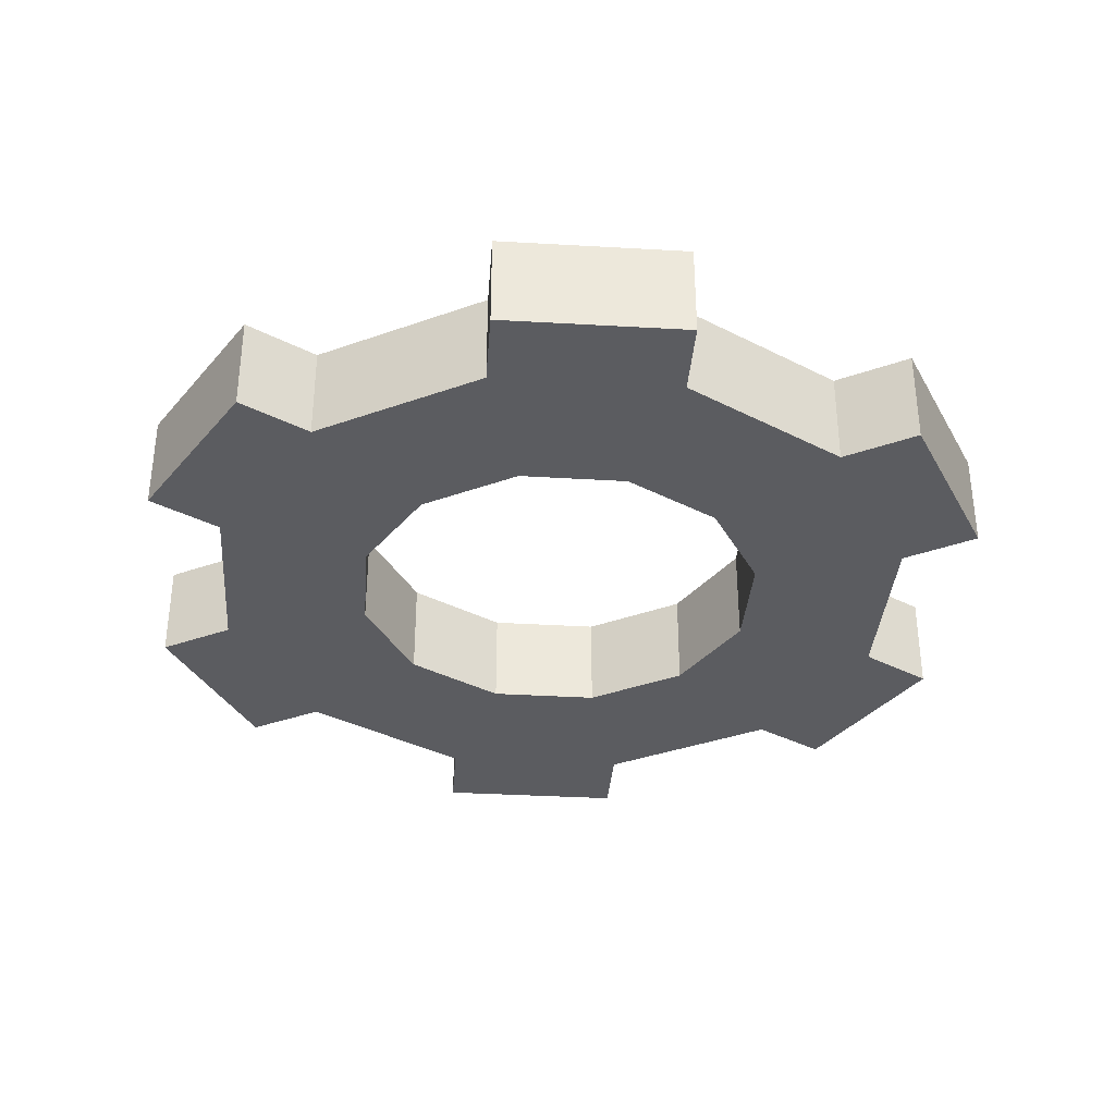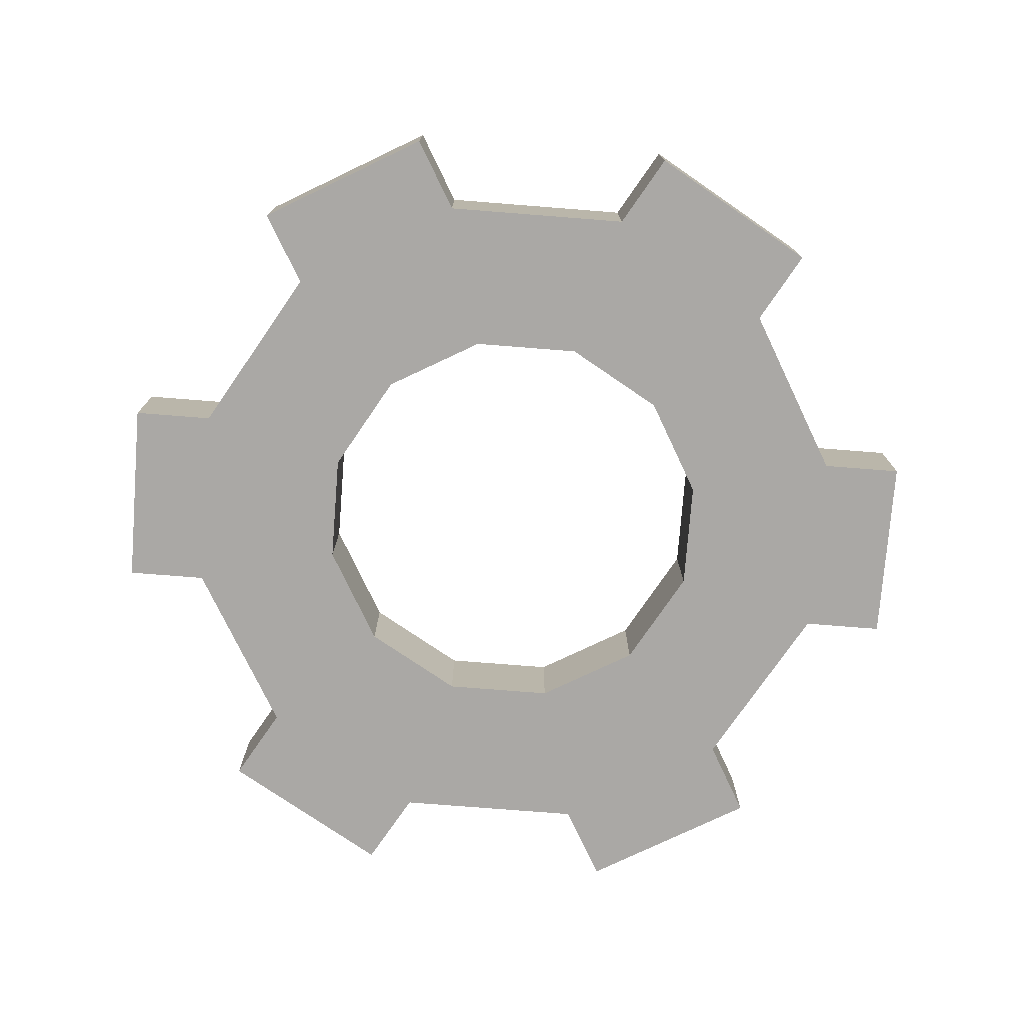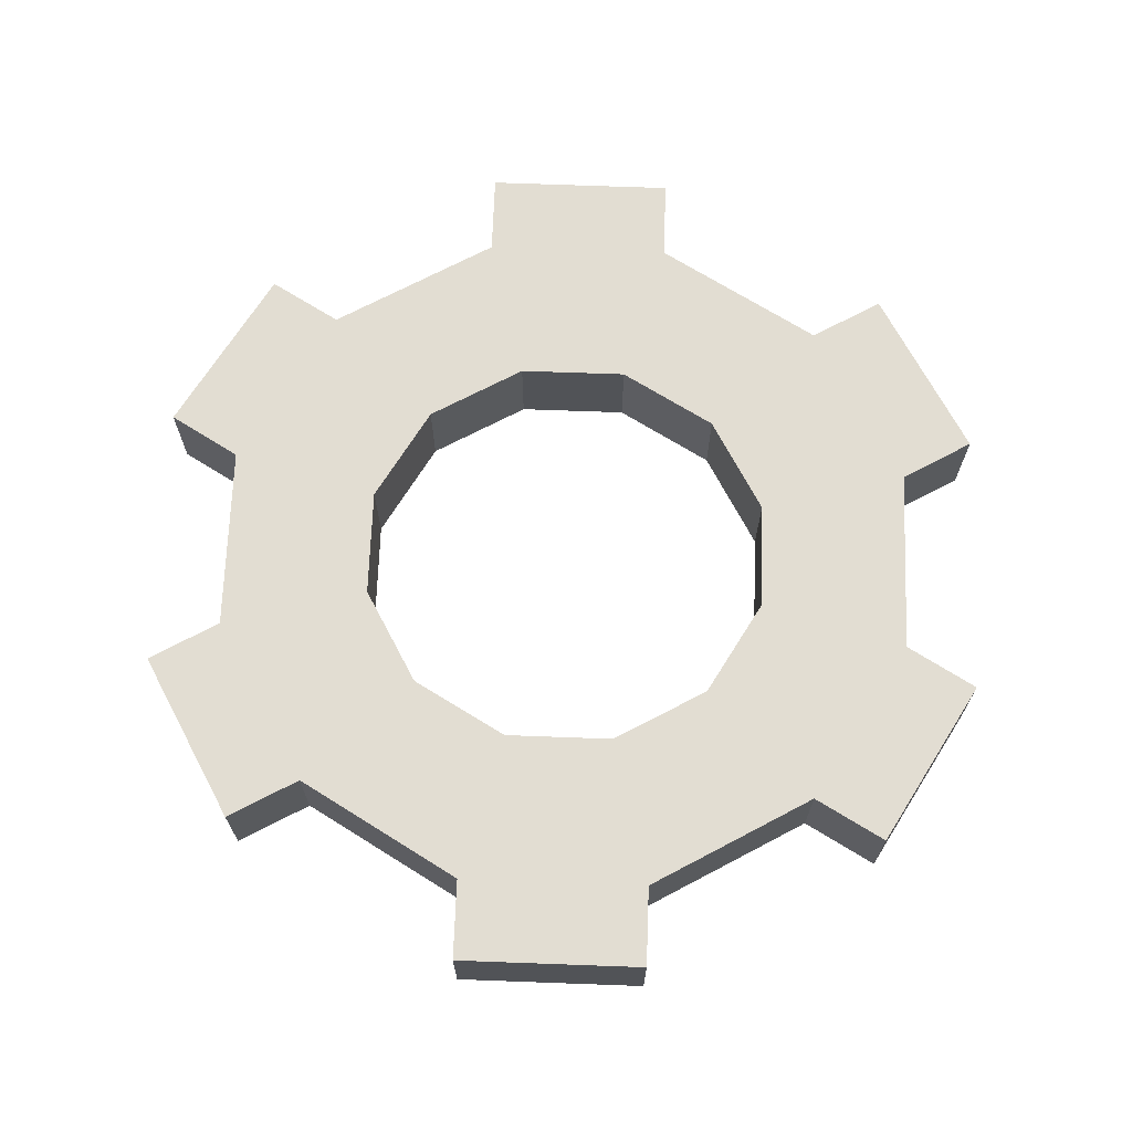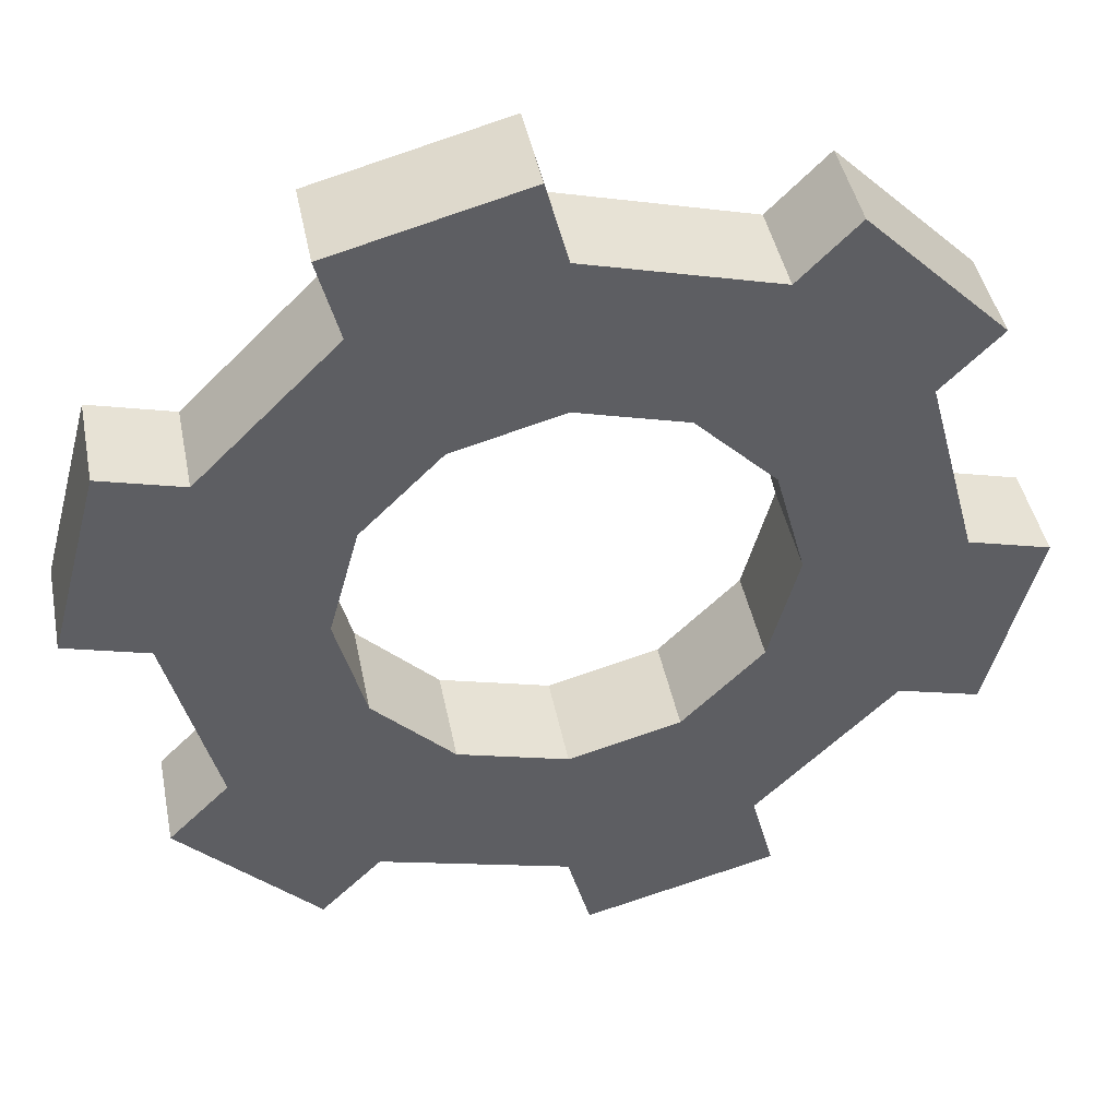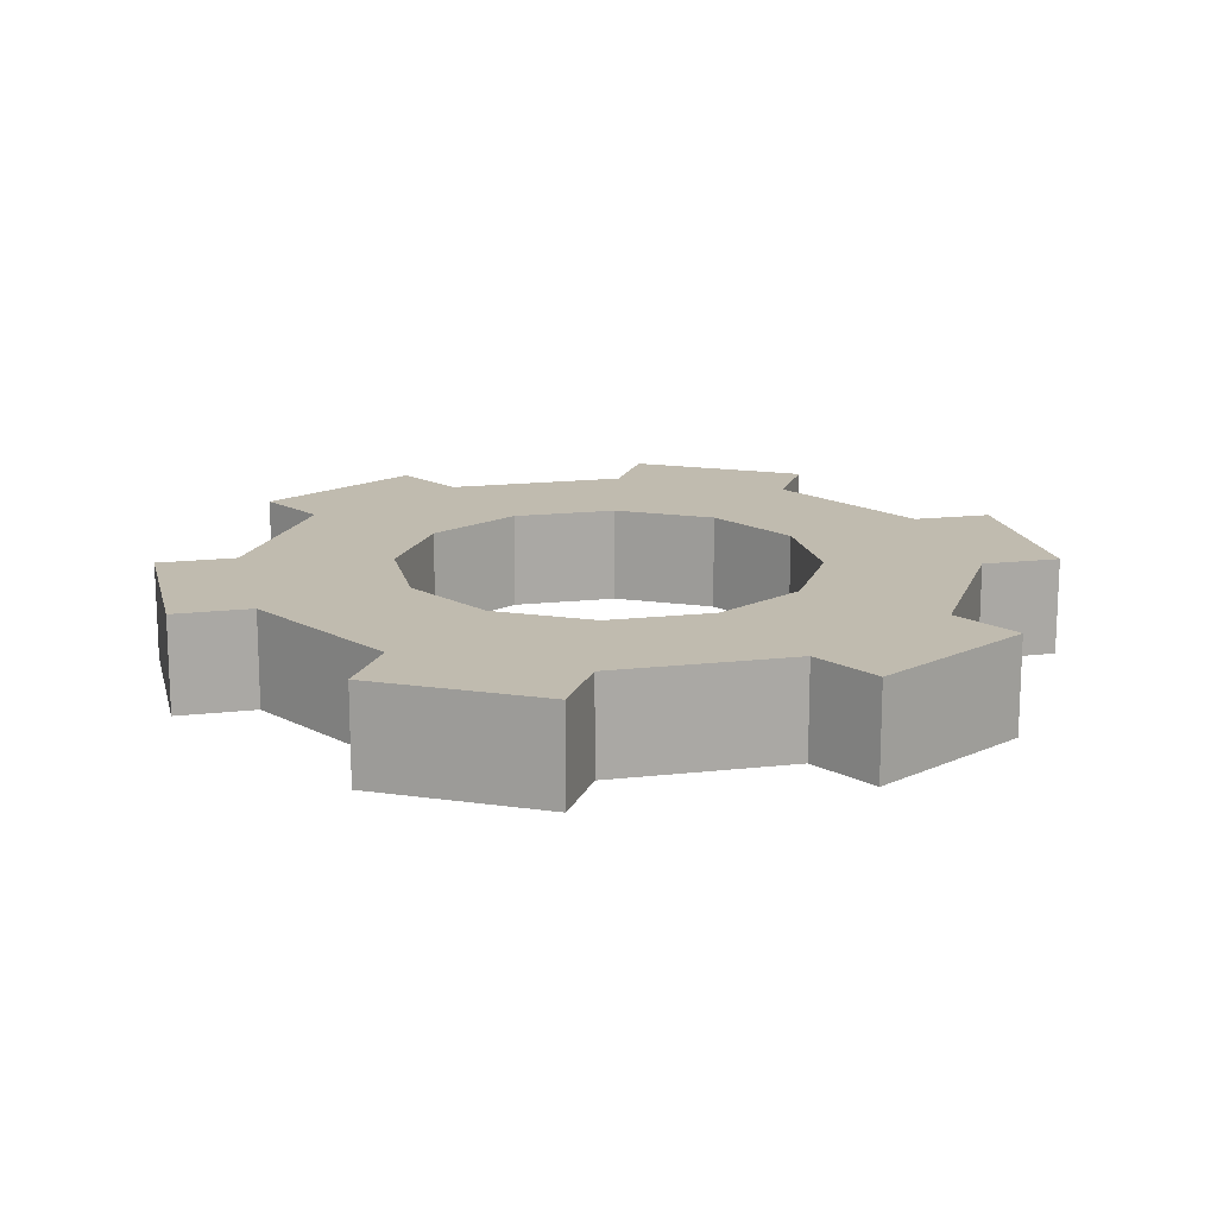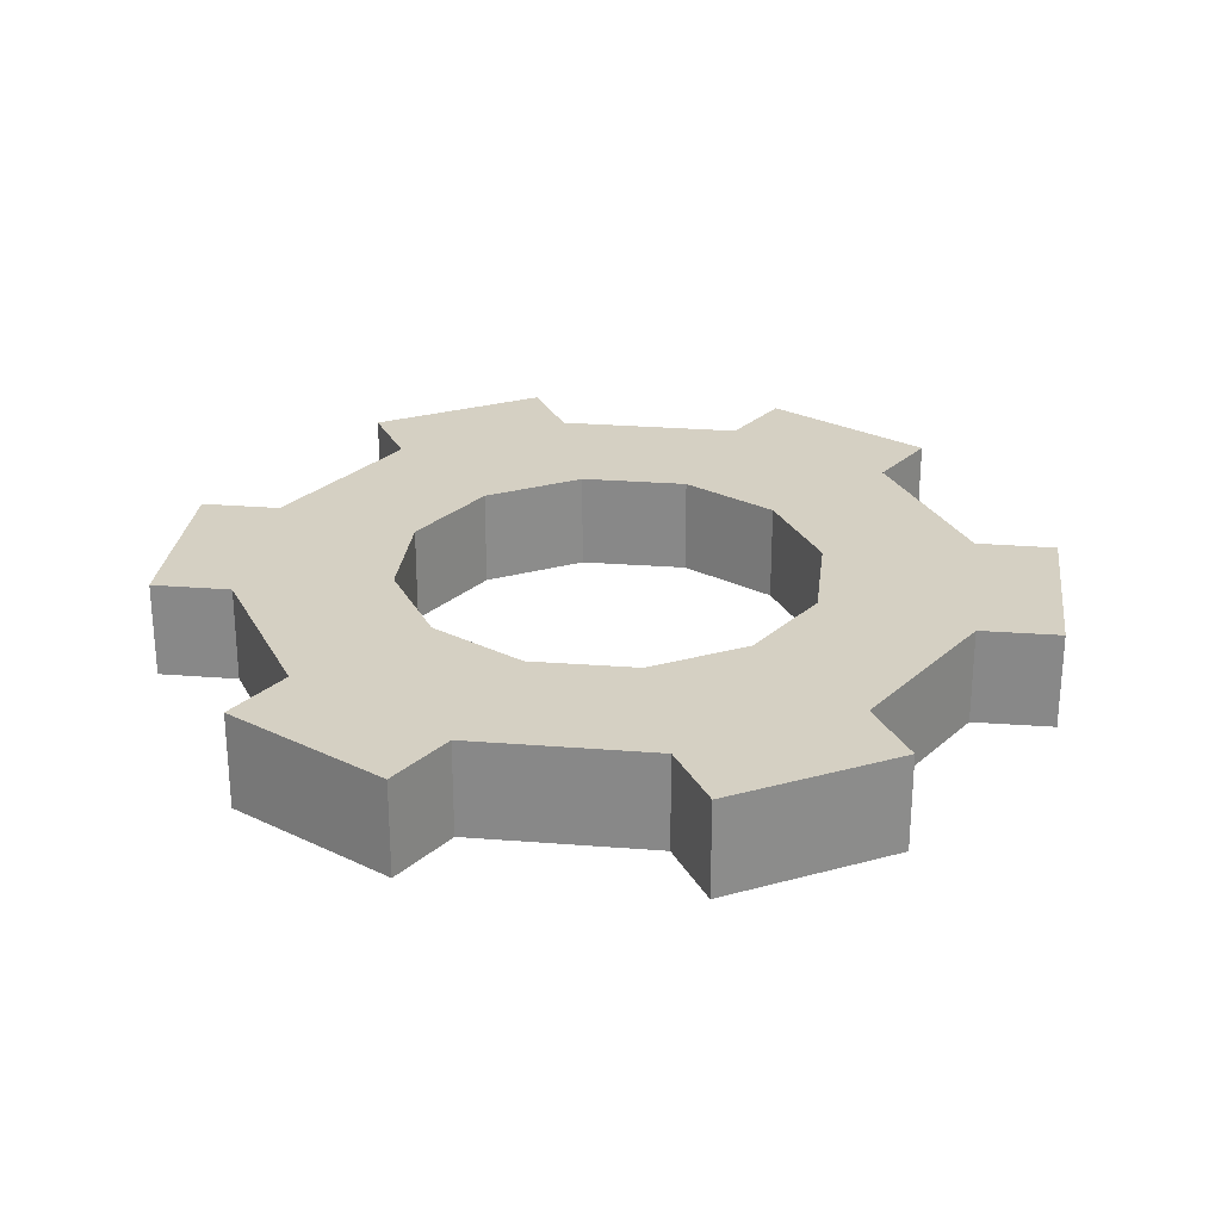
<metadata>
{"format":"obj","ext":"obj","renderer":"f3d","projection":"perspective","resolution":1024,"background":"white","views":[{"elev":-35.4,"azim":10.6,"up":"+Y"},{"elev":-75.9,"azim":40.5,"up":"+Y"},{"elev":69.0,"azim":137.1,"up":"+Y"},{"elev":43.3,"azim":168.9,"up":"+Z"},{"elev":15.8,"azim":-28.2,"up":"+Y"},{"elev":27.0,"azim":111.9,"up":"+Y"}]}
</metadata>
<code>
g SM_Prop_Cog_01
v 0.1584 -0.000184 -0.1017
v 0.1584 0.04102 -0.1017
v 0.1017 0.04102 -0.1584
v 0.1017 -0.000184 -0.1584
v 0.07745 -0.000184 -0.1341
v 0.07745 0.04102 -0.1341
v 0.000184 0.04102 -0.1547
v 0.000184 -0.000184 -0.1547
v -0.009014 -0.000184 -0.1882
v -0.009014 0.04102 -0.1882
v -0.08628 0.04102 -0.1676
v -0.08628 -0.000184 -0.1676
v -0.07745 -0.000184 -0.1341
v -0.07745 0.04102 -0.1341
v -0.1341 0.04102 -0.07745
v -0.1341 -0.000184 -0.07745
v -0.1676 -0.000184 -0.08628
v -0.1676 0.04102 -0.08628
v -0.1882 0.04102 -0.009014
v -0.1882 -0.000184 -0.009014
v -0.1547 -0.000184 -0.000184
v -0.1547 0.04102 -0.000184
v -0.1341 0.04102 0.07745
v -0.1341 -0.000184 0.07745
v -0.1584 -0.000184 0.1017
v -0.1584 0.04102 0.1017
v -0.1017 0.04102 0.1584
v -0.1017 -0.000184 0.1584
v -0.07745 -0.000184 0.1341
v -0.07745 0.04102 0.1341
v 0.000184 0.04102 0.1547
v 0.000184 -0.000184 0.1547
v 0.009014 -0.000184 0.1882
v 0.009014 0.04102 0.1882
v 0.08628 0.04102 0.1676
v 0.08628 -0.000184 0.1676
v 0.07745 -0.000184 0.1341
v 0.07745 0.04102 0.1341
v 0.1341 0.04102 0.07745
v 0.1341 -0.000184 0.07745
v 0.1676 -0.000184 0.08628
v 0.1676 0.04102 0.08628
v 0.1882 0.04102 0.009014
v 0.1882 -0.000184 0.009014
v 0.1547 -0.000184 -0.000184
v 0.1547 0.04102 -0.000184
v 0.1341 0.04102 -0.07745
v 0.1341 -0.000184 -0.07745
v 0.1341 -0.000184 -0.07745
v 0.1584 -0.000184 -0.1017
v 0.1017 -0.000184 -0.1584
v 0.07745 -0.000184 -0.1341
v 0.07745 -0.000184 -0.0447
v 0.0447 -0.000184 -0.07745
v 0.08959 -0.000184 -0.000184
v 0.000184 -0.000184 -0.1547
v 0.1547 -0.000184 -0.000184
v 0.07745 -0.000184 0.0447
v 0.000184 -0.000184 -0.08959
v 0.1341 -0.000184 0.07745
v 0.1882 -0.000184 0.009014
v 0.1676 -0.000184 0.08628
v 0.0447 -0.000184 0.07745
v 0.07745 -0.000184 0.1341
v 0.000184 -0.000184 0.08959
v 0.000184 -0.000184 0.1547
v 0.08628 -0.000184 0.1676
v 0.009014 -0.000184 0.1882
v -0.0447 -0.000184 0.07745
v -0.07745 -0.000184 0.1341
v -0.07745 -0.000184 0.0447
v -0.1341 -0.000184 0.07745
v -0.1017 -0.000184 0.1584
v -0.1584 -0.000184 0.1017
v -0.08959 -0.000184 -0.000184
v -0.1547 -0.000184 -0.000184
v -0.07745 -0.000184 -0.0447
v -0.1341 -0.000184 -0.07745
v -0.1882 -0.000184 -0.009014
v -0.1676 -0.000184 -0.08628
v -0.0447 -0.000184 -0.07745
v -0.07745 -0.000184 -0.1341
v -0.08628 -0.000184 -0.1676
v -0.009014 -0.000184 -0.1882
v 0.07745 -0.000184 -0.1341
v 0.1017 -0.000184 -0.1584
v 0.1017 0.04102 -0.1584
v 0.07745 0.04102 -0.1341
v 0.07745 0.04102 -0.1341
v 0.1017 0.04102 -0.1584
v 0.1584 0.04102 -0.1017
v 0.1341 0.04102 -0.07745
v 0.0447 0.04102 -0.07745
v 0.07745 0.04102 -0.0447
v 0.000184 0.04102 -0.08959
v 0.1547 0.04102 -0.000184
v 0.000184 0.04102 -0.1547
v -0.0447 0.04102 -0.07745
v 0.08959 0.04102 -0.000184
v -0.07745 0.04102 -0.1341
v -0.009014 0.04102 -0.1882
v -0.08628 0.04102 -0.1676
v -0.07745 0.04102 -0.0447
v -0.1341 0.04102 -0.07745
v -0.08959 0.04102 -0.000184
v -0.1547 0.04102 -0.000184
v -0.1676 0.04102 -0.08628
v -0.1882 0.04102 -0.009014
v -0.07745 0.04102 0.0447
v -0.1341 0.04102 0.07745
v -0.0447 0.04102 0.07745
v -0.07745 0.04102 0.1341
v -0.1584 0.04102 0.1017
v -0.1017 0.04102 0.1584
v 0.000184 0.04102 0.08959
v 0.000184 0.04102 0.1547
v 0.0447 0.04102 0.07745
v 0.07745 0.04102 0.1341
v 0.009014 0.04102 0.1882
v 0.08628 0.04102 0.1676
v 0.07745 0.04102 0.0447
v 0.1341 0.04102 0.07745
v 0.1676 0.04102 0.08628
v 0.1882 0.04102 0.009014
v 0.1341 0.04102 -0.07745
v 0.1584 0.04102 -0.1017
v 0.1584 -0.000184 -0.1017
v 0.1341 -0.000184 -0.07745
v -0.07745 -0.000184 -0.1341
v -0.08628 -0.000184 -0.1676
v -0.08628 0.04102 -0.1676
v -0.07745 0.04102 -0.1341
v 0.000184 0.04102 -0.1547
v -0.009014 0.04102 -0.1882
v -0.009014 -0.000184 -0.1882
v 0.000184 -0.000184 -0.1547
v -0.1547 -0.000184 -0.000184
v -0.1882 -0.000184 -0.009014
v -0.1882 0.04102 -0.009014
v -0.1547 0.04102 -0.000184
v -0.1341 0.04102 -0.07745
v -0.1676 0.04102 -0.08628
v -0.1676 -0.000184 -0.08628
v -0.1341 -0.000184 -0.07745
v -0.07745 -0.000184 0.1341
v -0.1017 -0.000184 0.1584
v -0.1017 0.04102 0.1584
v -0.07745 0.04102 0.1341
v -0.1341 0.04102 0.07745
v -0.1584 0.04102 0.1017
v -0.1584 -0.000184 0.1017
v -0.1341 -0.000184 0.07745
v 0.07745 -0.000184 0.1341
v 0.08628 -0.000184 0.1676
v 0.08628 0.04102 0.1676
v 0.07745 0.04102 0.1341
v 0.000184 0.04102 0.1547
v 0.009014 0.04102 0.1882
v 0.009014 -0.000184 0.1882
v 0.000184 -0.000184 0.1547
v 0.1547 -0.000184 -0.000184
v 0.1882 -0.000184 0.009014
v 0.1882 0.04102 0.009014
v 0.1547 0.04102 -0.000184
v 0.1341 0.04102 0.07745
v 0.1676 0.04102 0.08628
v 0.1676 -0.000184 0.08628
v 0.1341 -0.000184 0.07745
v 0.0447 -0.000184 -0.07745
v 0.0447 0.04102 -0.07745
v 0.07745 0.04102 -0.0447
v 0.07745 -0.000184 -0.0447
v 0.000184 -0.000184 -0.08959
v 0.000184 0.04102 -0.08959
v 0.0447 0.04102 -0.07745
v 0.0447 -0.000184 -0.07745
v -0.0447 -0.000184 -0.07745
v -0.0447 0.04102 -0.07745
v 0.000184 0.04102 -0.08959
v 0.000184 -0.000184 -0.08959
v -0.07745 -0.000184 -0.0447
v -0.07745 0.04102 -0.0447
v -0.0447 0.04102 -0.07745
v -0.0447 -0.000184 -0.07745
v -0.08959 -0.000184 -0.000184
v -0.08959 0.04102 -0.000184
v -0.07745 0.04102 -0.0447
v -0.07745 -0.000184 -0.0447
v -0.07745 -0.000184 0.0447
v -0.07745 0.04102 0.0447
v -0.08959 0.04102 -0.000184
v -0.08959 -0.000184 -0.000184
v -0.0447 -0.000184 0.07745
v -0.0447 0.04102 0.07745
v -0.07745 0.04102 0.0447
v -0.07745 -0.000184 0.0447
v 0.000184 -0.000184 0.08959
v 0.000184 0.04102 0.08959
v -0.0447 0.04102 0.07745
v -0.0447 -0.000184 0.07745
v 0.0447 -0.000184 0.07745
v 0.0447 0.04102 0.07745
v 0.000184 0.04102 0.08959
v 0.000184 -0.000184 0.08959
v 0.07745 -0.000184 0.0447
v 0.07745 0.04102 0.0447
v 0.0447 0.04102 0.07745
v 0.0447 -0.000184 0.07745
v 0.08959 -0.000184 -0.000184
v 0.08959 0.04102 -0.000184
v 0.07745 0.04102 0.0447
v 0.07745 -0.000184 0.0447
v 0.07745 -0.000184 -0.0447
v 0.07745 0.04102 -0.0447
v 0.08959 0.04102 -0.000184
v 0.08959 -0.000184 -0.000184
g SM_Prop_Cog_01_0
f 3 2 1
f 4 3 1
f 7 6 5
f 8 7 5
f 11 10 9
f 12 11 9
f 15 14 13
f 16 15 13
f 19 18 17
f 20 19 17
f 23 22 21
f 24 23 21
f 27 26 25
f 28 27 25
f 31 30 29
f 32 31 29
f 35 34 33
f 36 35 33
f 39 38 37
f 40 39 37
f 43 42 41
f 44 43 41
f 47 46 45
f 48 47 45
f 51 50 49
f 52 51 49
f 49 53 52
f 53 54 52
f 55 53 49
f 52 54 56
f 57 55 49
f 58 55 57
f 54 59 56
f 60 58 57
f 57 61 60
f 61 62 60
f 63 58 60
f 64 63 60
f 65 63 64
f 66 65 64
f 64 67 66
f 67 68 66
f 69 65 66
f 70 69 66
f 71 69 70
f 72 71 70
f 70 73 72
f 73 74 72
f 75 71 72
f 76 75 72
f 77 75 76
f 78 77 76
f 76 79 78
f 79 80 78
f 81 77 78
f 82 81 78
f 59 81 82
f 56 59 82
f 82 83 56
f 83 84 56
f 87 86 85
f 88 87 85
f 91 90 89
f 92 91 89
f 89 93 92
f 93 94 92
f 95 93 89
f 92 94 96
f 97 95 89
f 98 95 97
f 94 99 96
f 100 98 97
f 97 101 100
f 101 102 100
f 103 98 100
f 104 103 100
f 105 103 104
f 106 105 104
f 104 107 106
f 107 108 106
f 109 105 106
f 110 109 106
f 111 109 110
f 112 111 110
f 110 113 112
f 113 114 112
f 115 111 112
f 116 115 112
f 117 115 116
f 118 117 116
f 116 119 118
f 119 120 118
f 121 117 118
f 122 121 118
f 99 121 122
f 96 99 122
f 122 123 96
f 123 124 96
f 127 126 125
f 128 127 125
f 131 130 129
f 132 131 129
f 135 134 133
f 136 135 133
f 139 138 137
f 140 139 137
f 143 142 141
f 144 143 141
f 147 146 145
f 148 147 145
f 151 150 149
f 152 151 149
f 155 154 153
f 156 155 153
f 159 158 157
f 160 159 157
f 163 162 161
f 164 163 161
f 167 166 165
f 168 167 165
f 171 170 169
f 172 171 169
f 175 174 173
f 176 175 173
f 179 178 177
f 180 179 177
f 183 182 181
f 184 183 181
f 187 186 185
f 188 187 185
f 191 190 189
f 192 191 189
f 195 194 193
f 196 195 193
f 199 198 197
f 200 199 197
f 203 202 201
f 204 203 201
f 207 206 205
f 208 207 205
f 211 210 209
f 212 211 209
f 215 214 213
f 216 215 213

</code>
